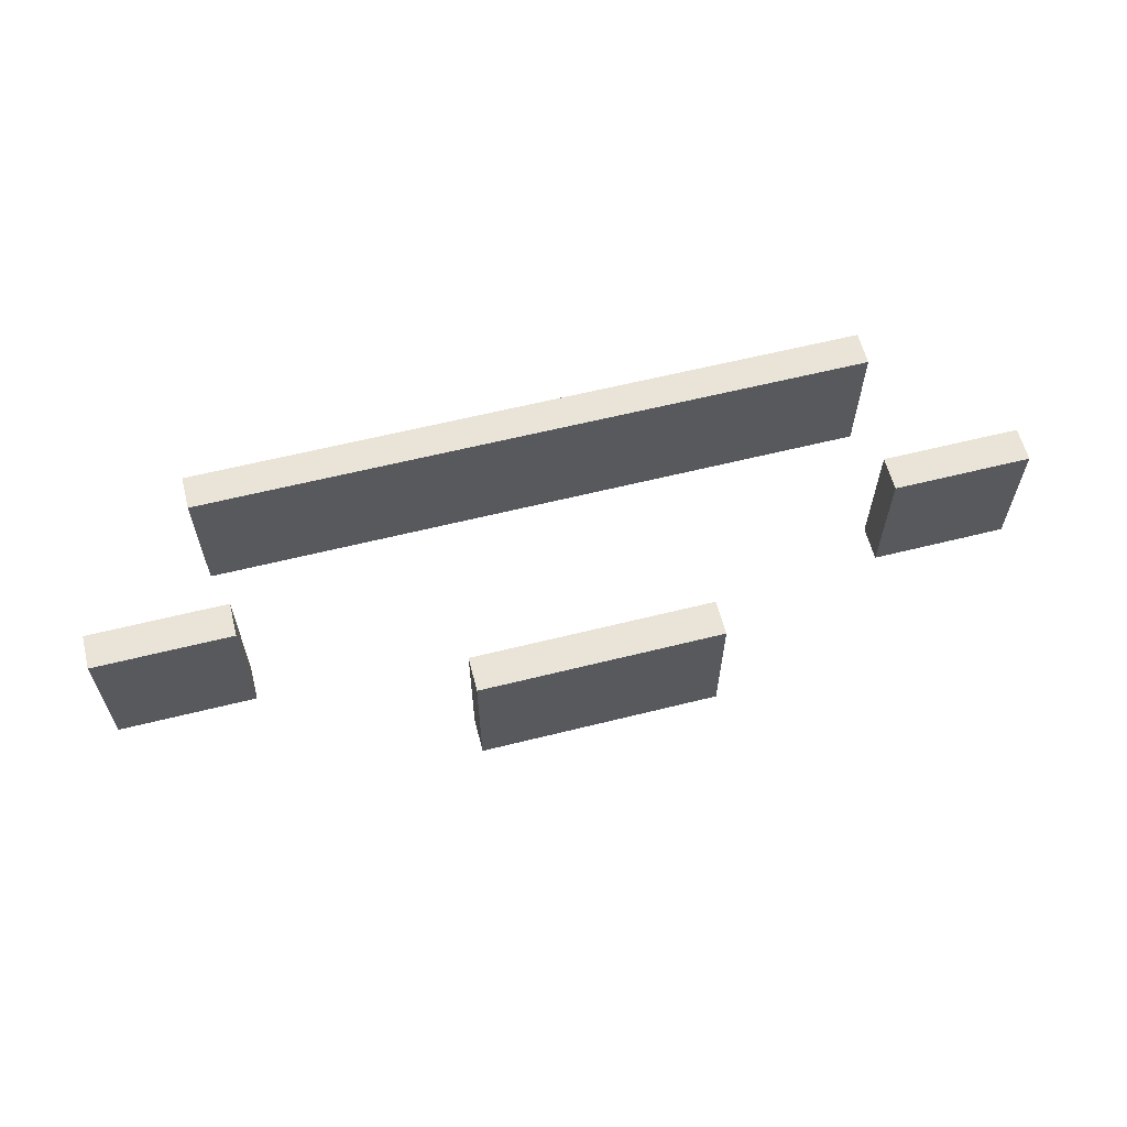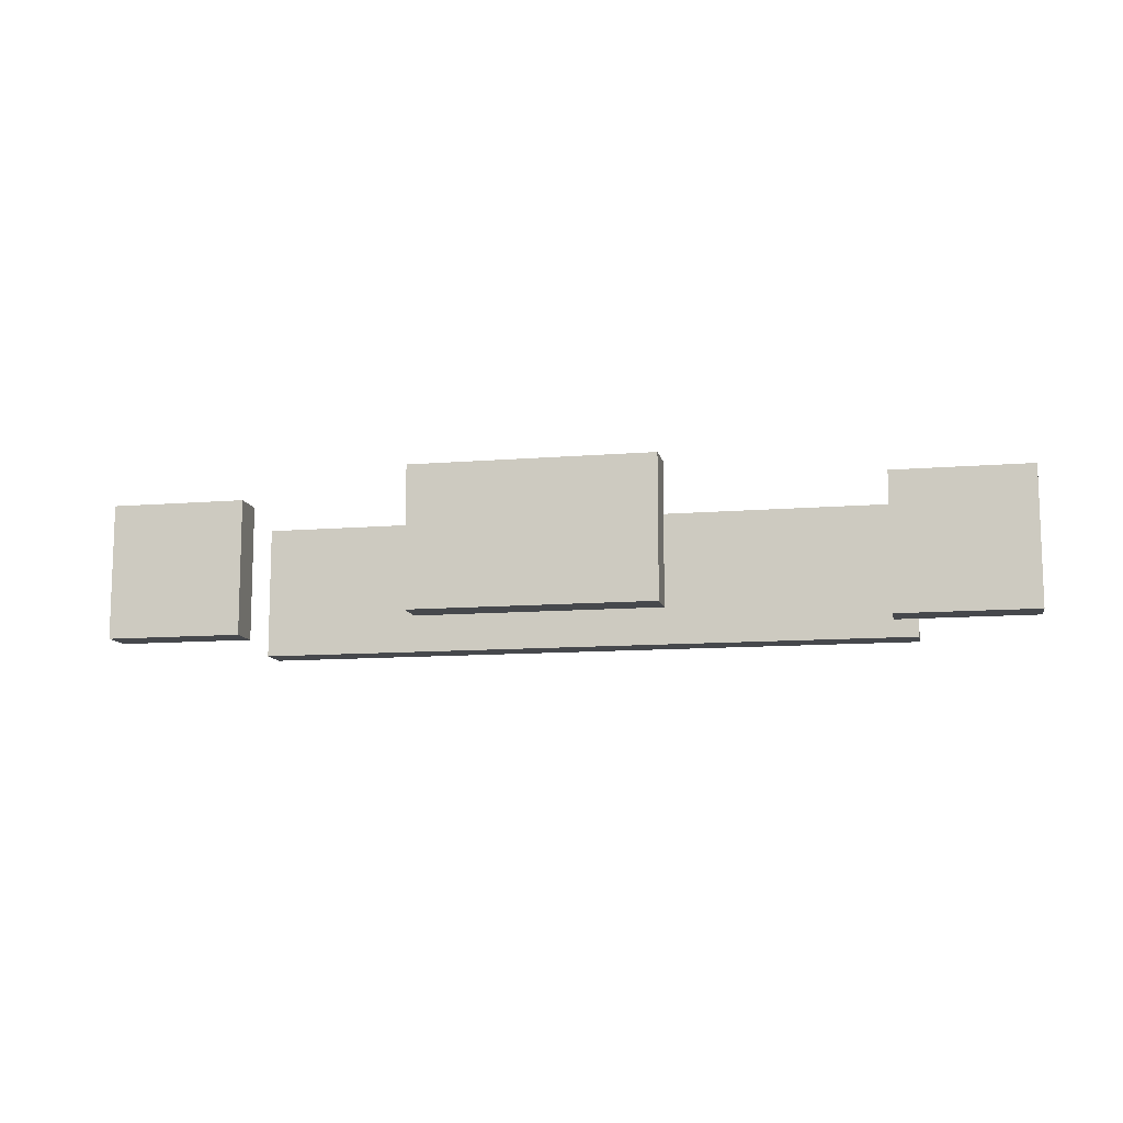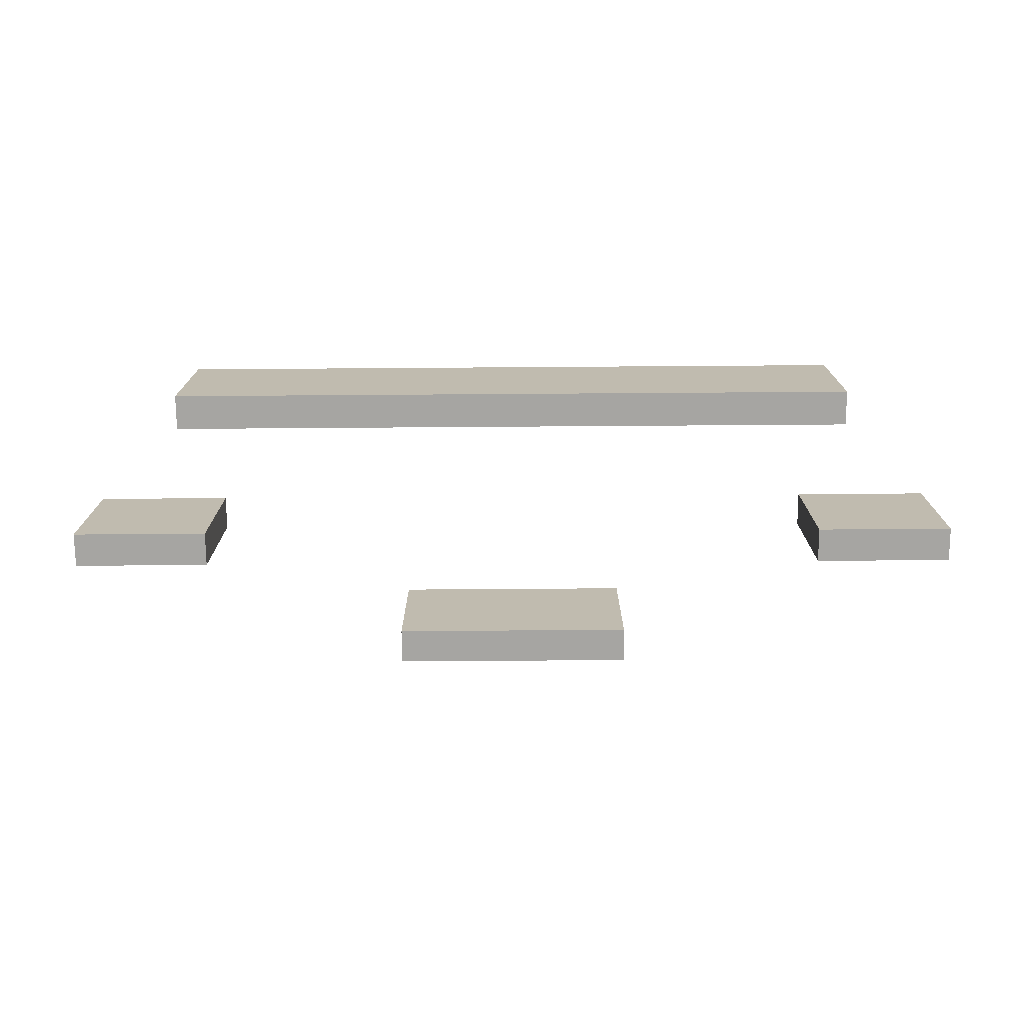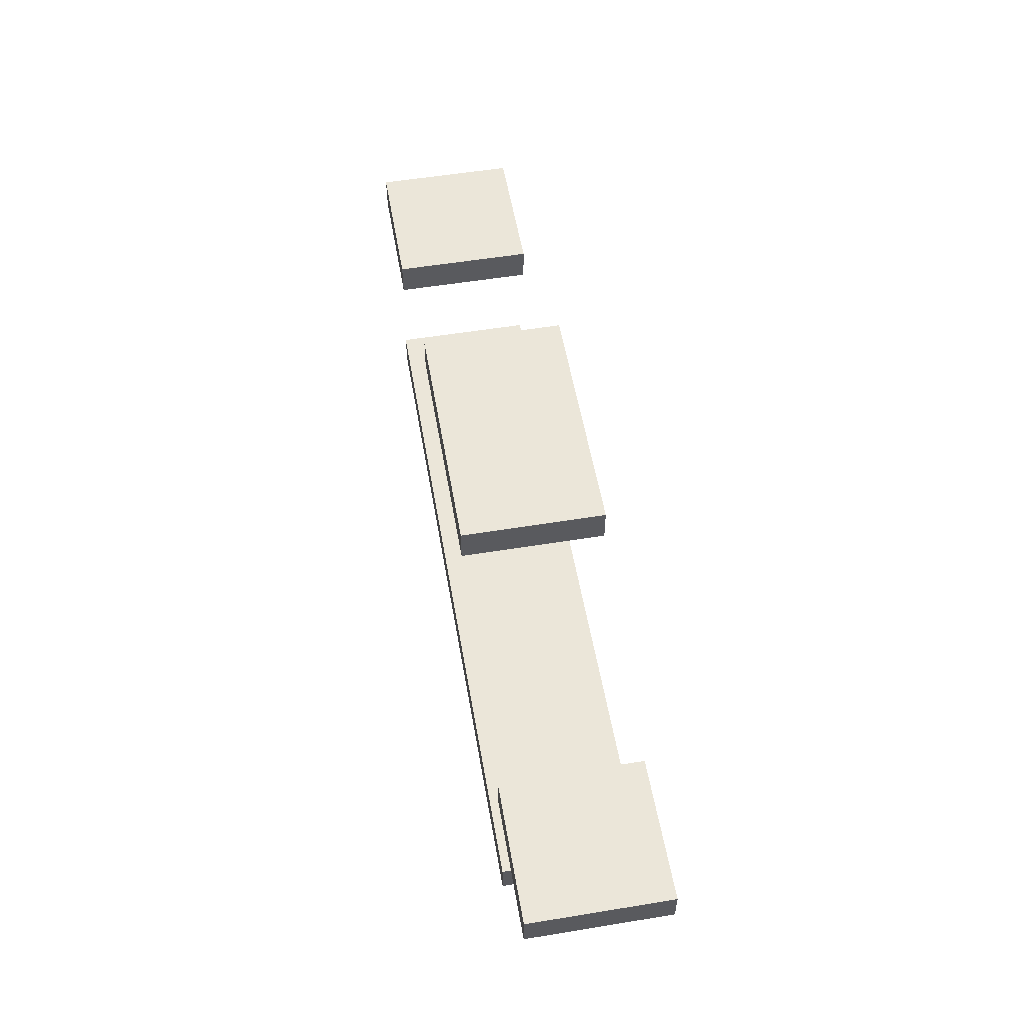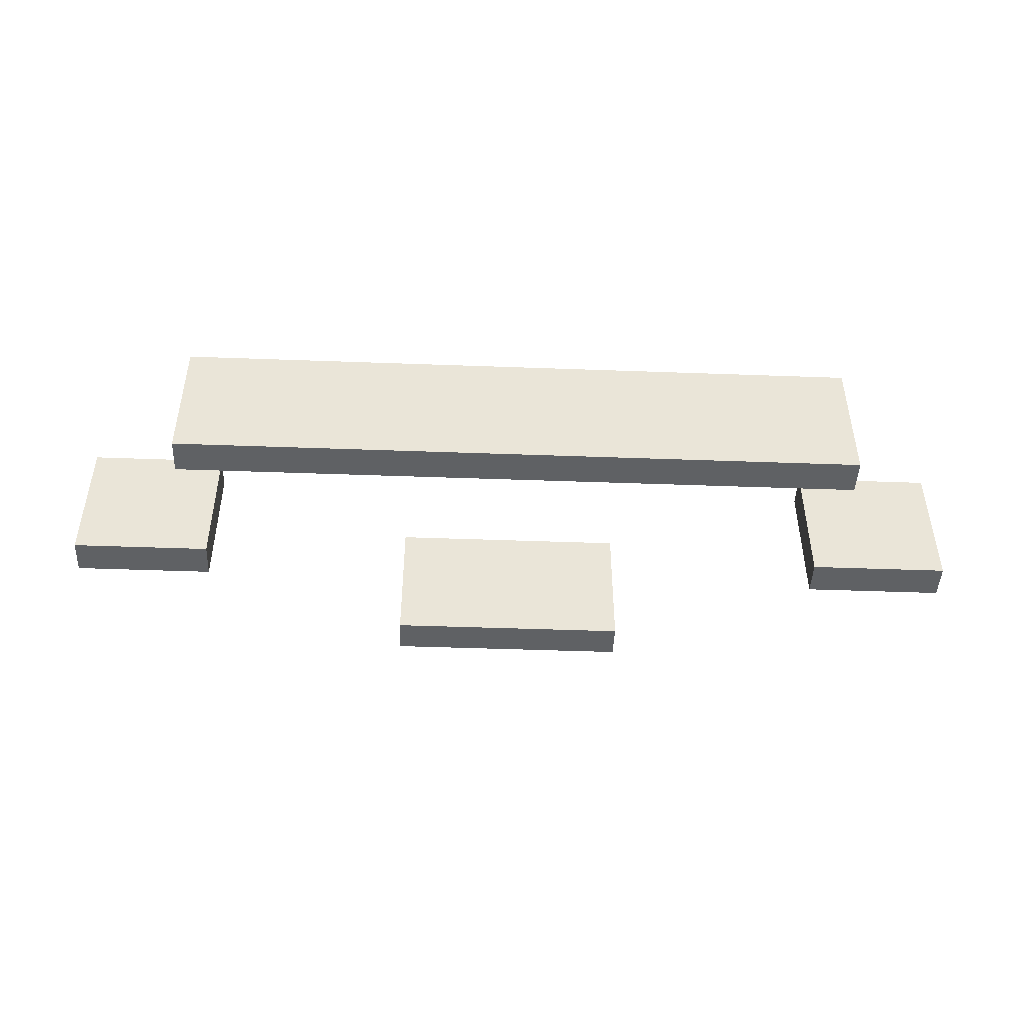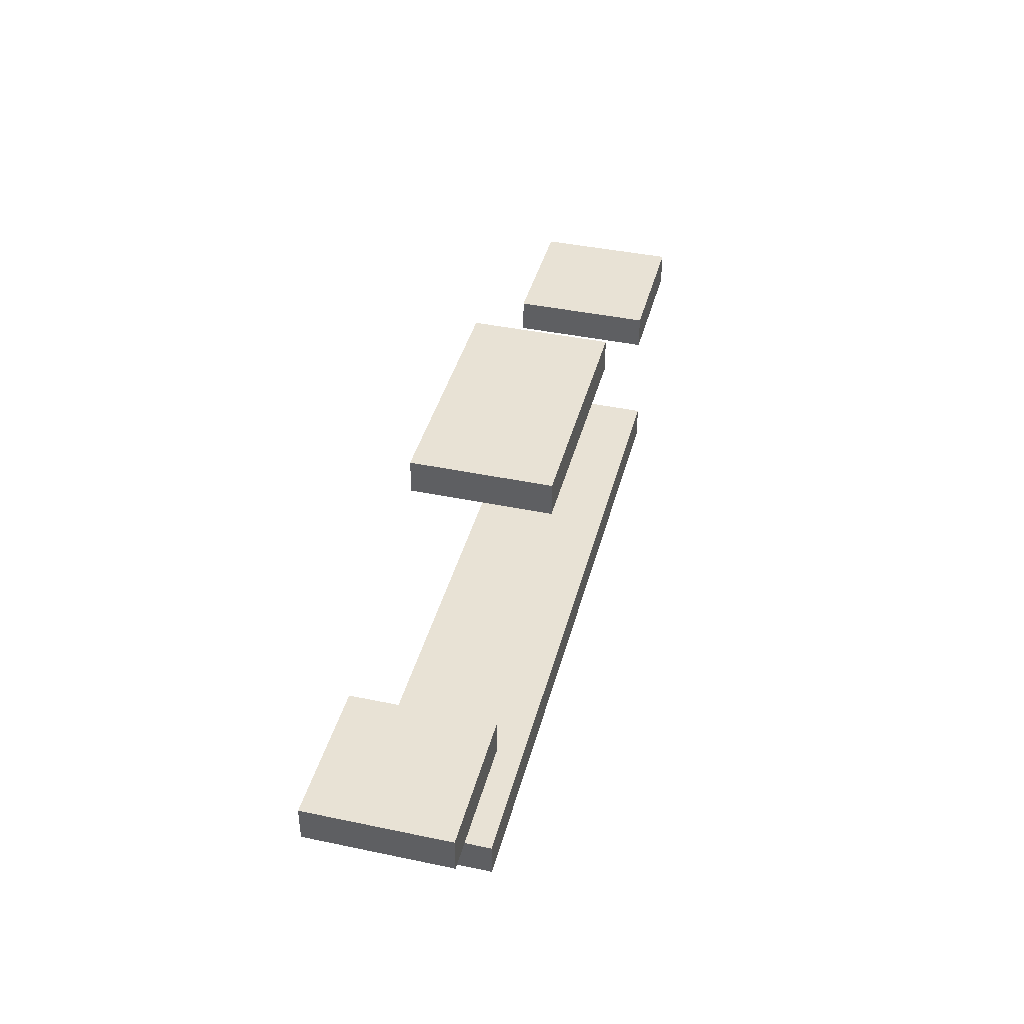
<metadata>
{"format":"obj","ext":"obj","renderer":"f3d","projection":"perspective","resolution":1024,"background":"white","views":[{"elev":61.1,"azim":165.7,"up":"+Z"},{"elev":-11.2,"azim":-168.6,"up":"+Z"},{"elev":-73.8,"azim":0.4,"up":"+Z"},{"elev":55.1,"azim":-99.8,"up":"+Y"},{"elev":-46.2,"azim":-2.4,"up":"+Z"},{"elev":40.8,"azim":104.4,"up":"+Y"}]}
</metadata>
<code>
o Cube
v 10 0 -2
v 10 0 2
v 10 1 -2
v 10 1 2
v 9.355 4.28 2
v 9.355 5.28 2
v 9.355 4.28 -2
v 9.355 5.28 -2
v 13.35 4.28 2
v 13.35 5.28 2
v 13.35 4.28 -2
v 13.35 5.28 -2
v 3.445 7.477 2
v 3.445 8.477 2
v 3.445 7.477 -2
v 3.445 8.477 -2
v -10 0 -2
v -10 0 2
v -10 1 -2
v -10 1 2
v 0 0 -2
v 0 0 2
v 0 1 -2
v 0 1 2
v -9.355 4.28 2
v -9.355 5.28 2
v -9.355 4.28 -2
v -9.355 5.28 -2
v -13.35 4.28 2
v -13.35 5.28 2
v -13.35 4.28 -2
v -13.35 5.28 -2
v 0 7.477 2
v 0 8.477 2
v 0 7.477 -2
v 0 8.477 -2
v -3.445 7.477 2
v -3.445 8.477 2
v -3.445 7.477 -2
v -3.445 8.477 -2
f 1 3 4 2
f 3 1 21 23
f 2 4 24 22
f 3 23 24 4
f 1 2 22 21
f 5 6 8 7
f 7 8 12 11
f 11 12 10 9
f 9 10 6 5
f 7 11 9 5
f 12 8 6 10
f 35 36 16 15
f 15 16 14 13
f 13 14 34 33
f 35 15 13 33
f 16 36 34 14
f 17 18 20 19
f 19 23 21 17
f 18 22 24 20
f 19 20 24 23
f 17 21 22 18
f 25 27 28 26
f 27 31 32 28
f 31 29 30 32
f 29 25 26 30
f 27 25 29 31
f 32 30 26 28
f 33 35 36 34
f 35 39 40 36
f 39 37 38 40
f 37 33 34 38
f 35 33 37 39
f 40 38 34 36

</code>
